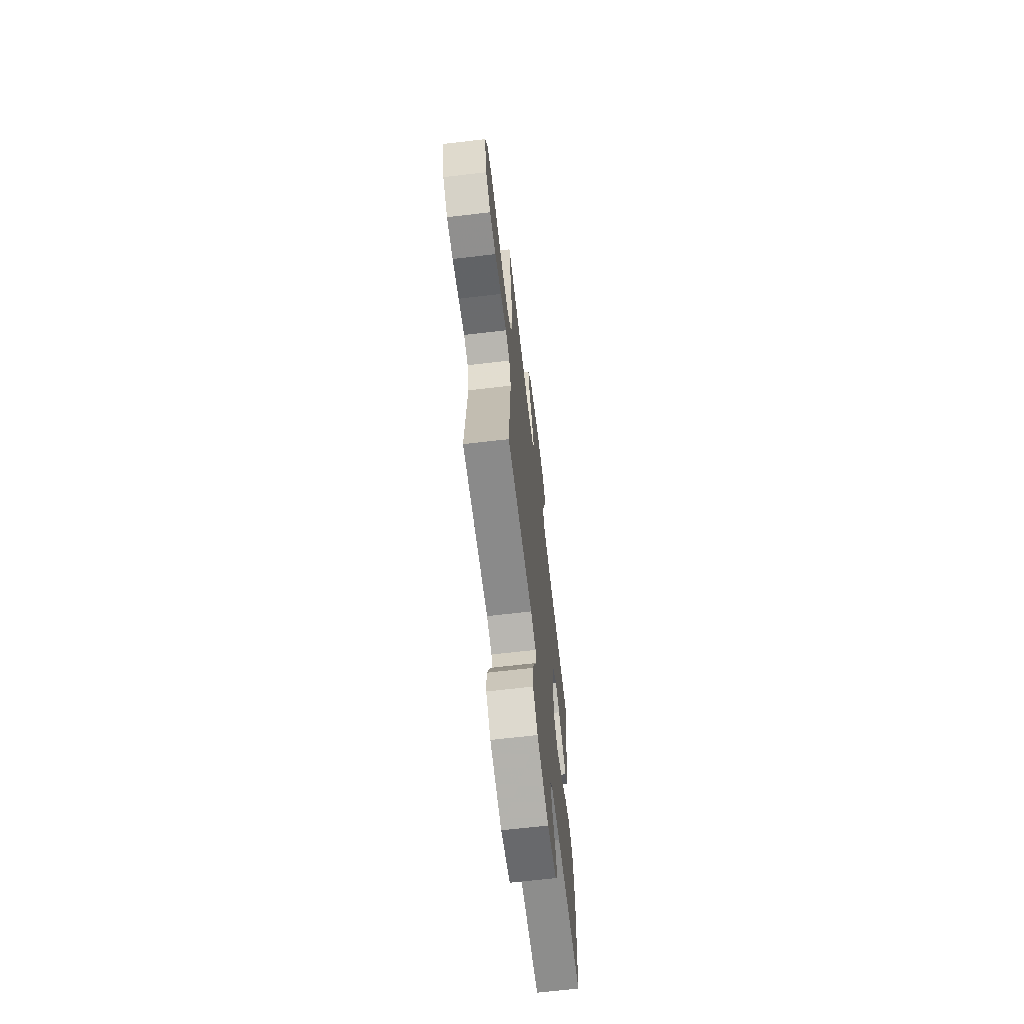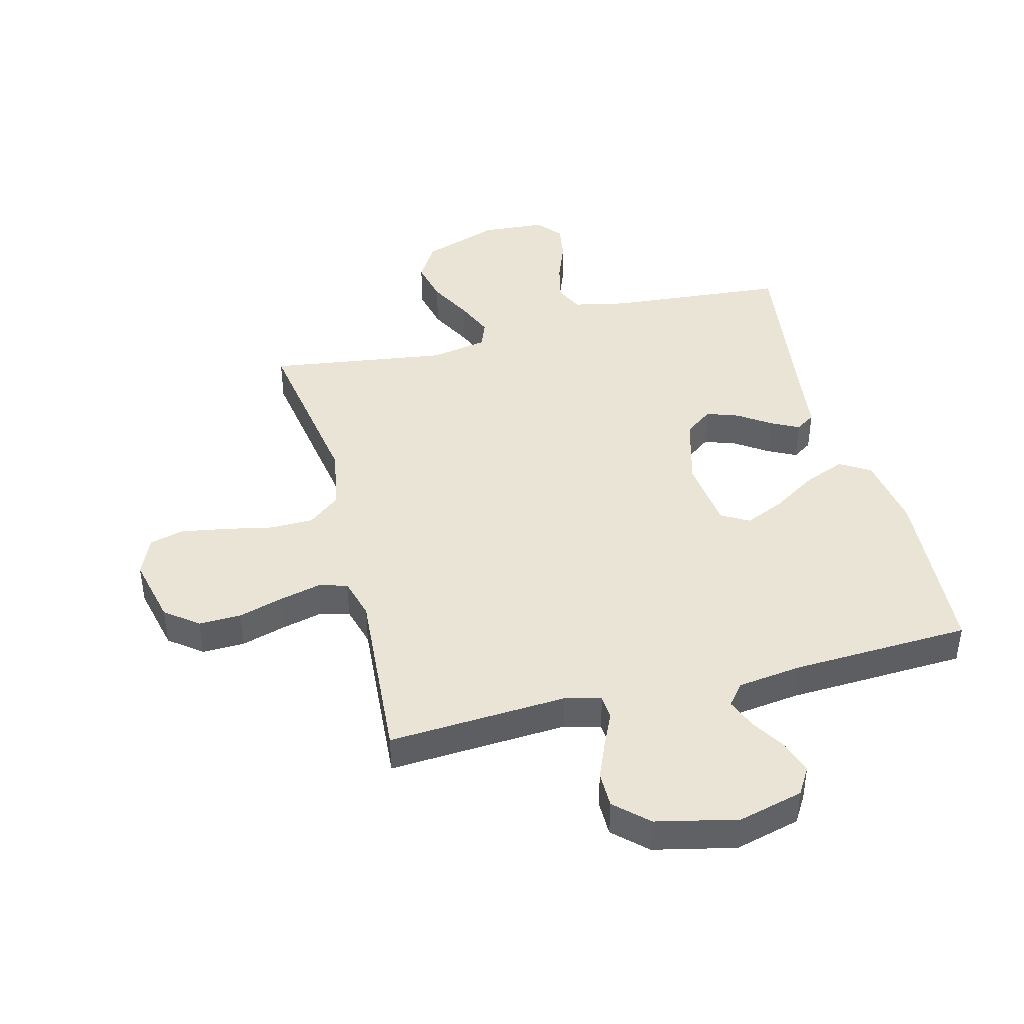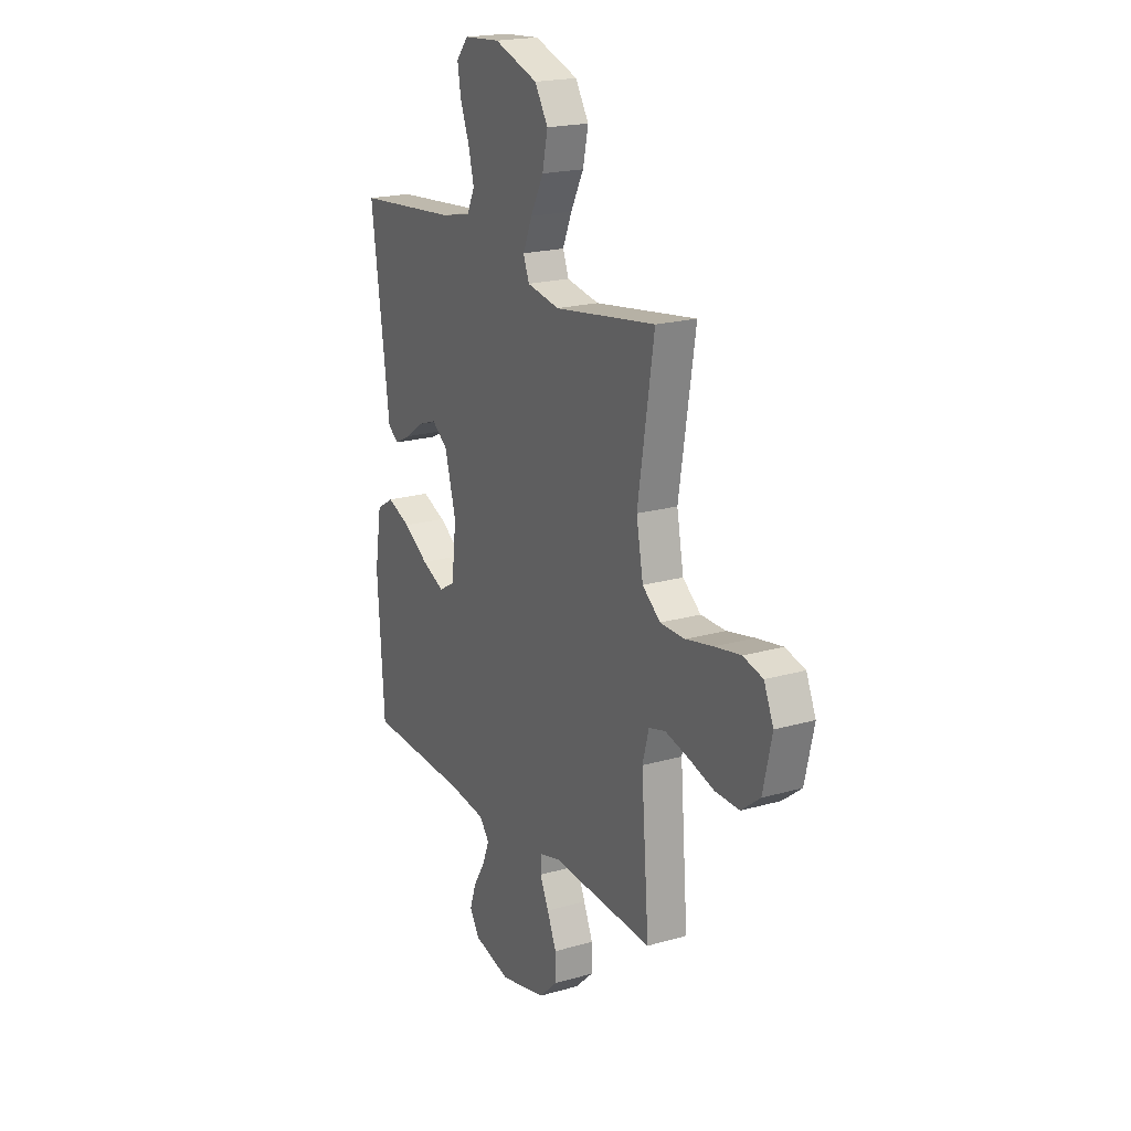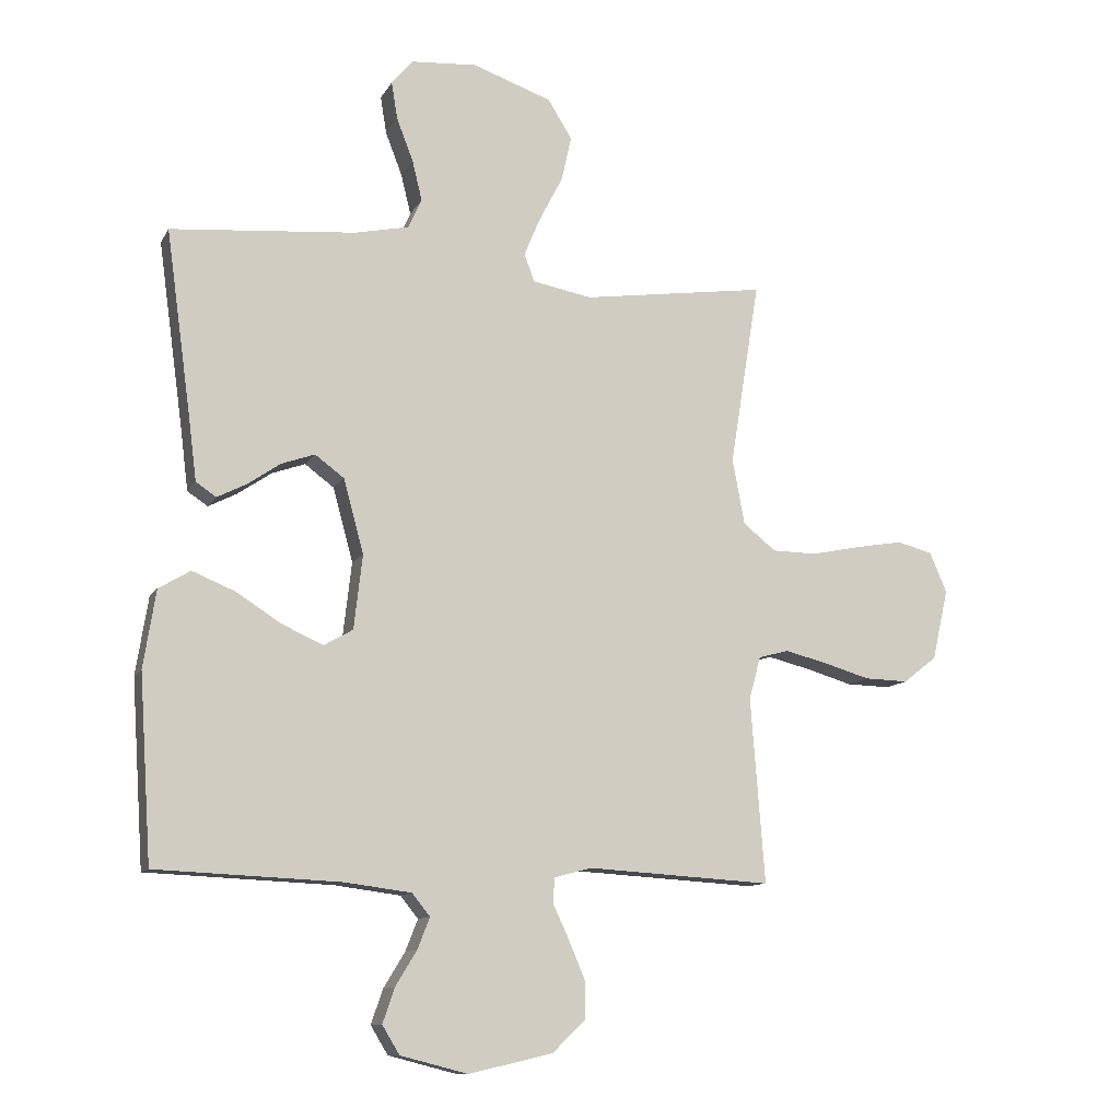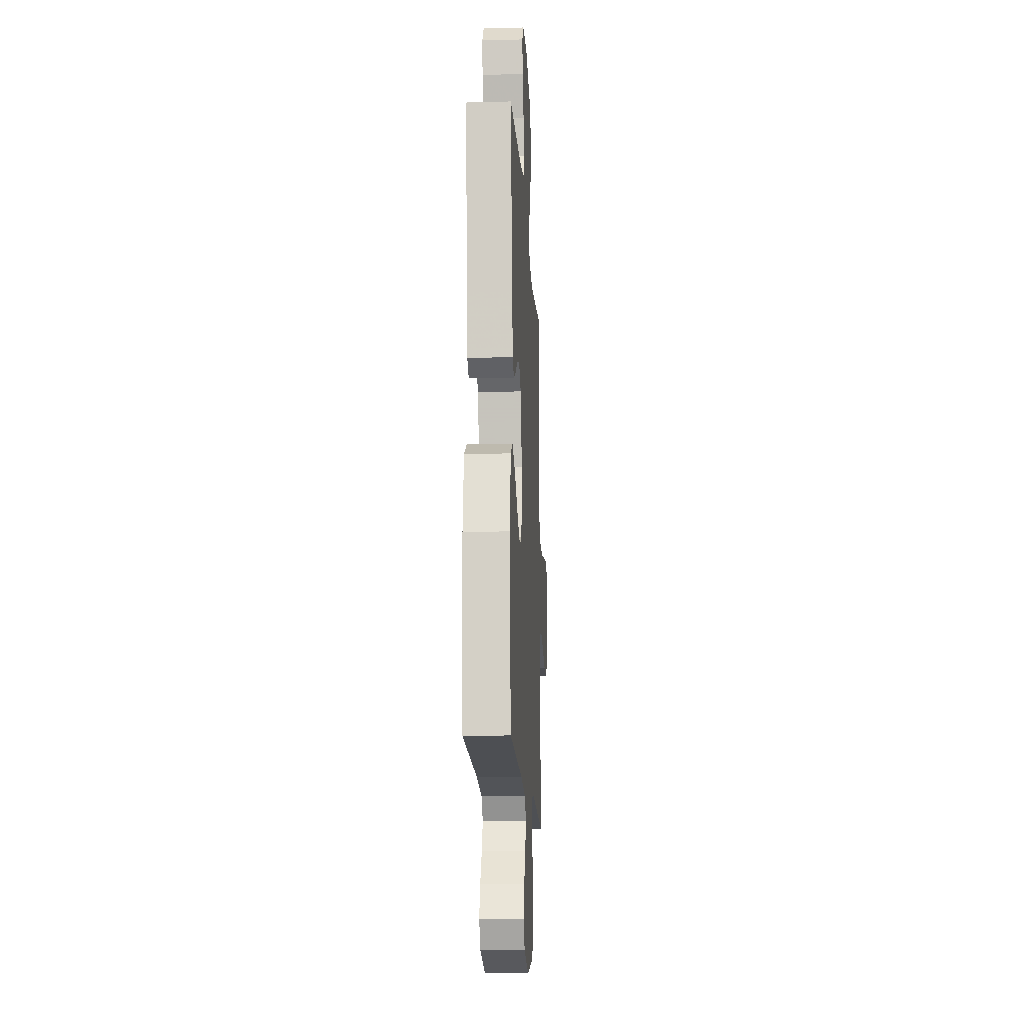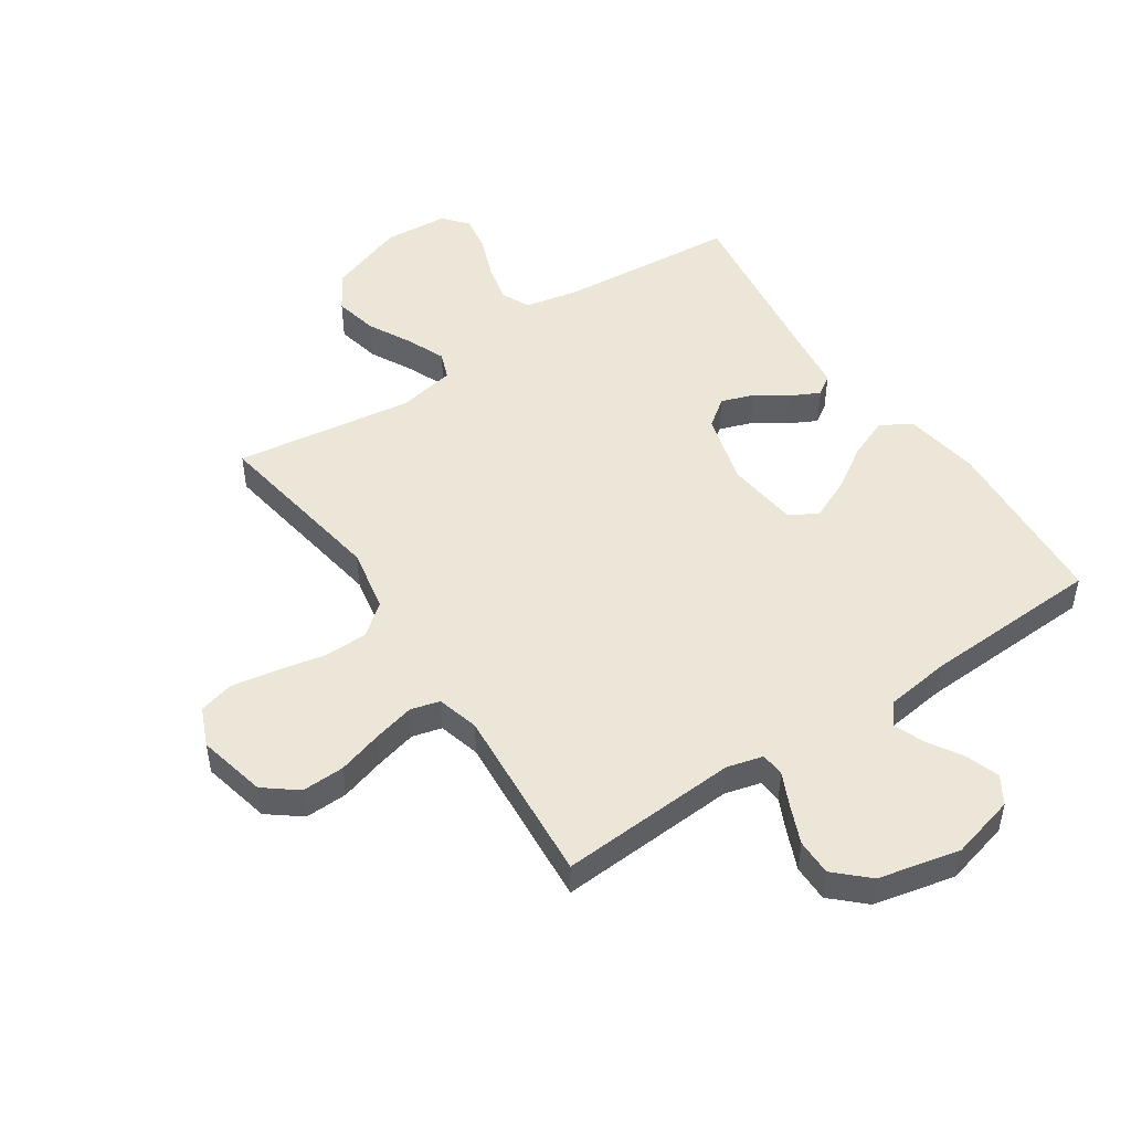
<metadata>
{"format":"obj","ext":"obj","renderer":"f3d","projection":"perspective","resolution":1024,"background":"white","views":[{"elev":-66.9,"azim":96.7,"up":"+Z"},{"elev":42.6,"azim":165.5,"up":"+Y"},{"elev":19.9,"azim":62.0,"up":"+Z"},{"elev":-11.1,"azim":-18.7,"up":"+Z"},{"elev":-15.5,"azim":-86.8,"up":"+Z"},{"elev":49.3,"azim":146.1,"up":"+Y"}]}
</metadata>
<code>
v -0.5 0.07 0.5
v -0.2 0.07 0.526
v -0.111 0.07 0.545
v -0.089 0.07 0.593
v -0.105 0.07 0.658
v -0.132 0.07 0.728
v -0.142 0.07 0.789
v -0.107 0.07 0.83
v 0 0.07 0.838
v 0.129 0.07 0.793
v 0.168 0.07 0.73
v 0.152 0.07 0.657
v 0.114 0.07 0.584
v 0.087 0.07 0.52
v 0.104 0.07 0.475
v 0.2 0.07 0.457
v 0.5 0.07 0.5
v 0.452 0.07 0.2
v 0.472 0.07 0.093
v 0.525 0.07 0.051
v 0.598 0.07 0.05
v 0.679 0.07 0.067
v 0.755 0.07 0.08
v 0.813 0.07 0.065
v 0.841 0.07 0
v 0.815 0.07 -0.115
v 0.76 0.07 -0.158
v 0.689 0.07 -0.156
v 0.614 0.07 -0.134
v 0.545 0.07 -0.117
v 0.496 0.07 -0.13
v 0.477 0.07 -0.2
v 0.5 0.07 -0.5
v 0.2 0.07 -0.482
v 0.14 0.07 -0.498
v 0.137 0.07 -0.538
v 0.163 0.07 -0.594
v 0.19 0.07 -0.658
v 0.19 0.07 -0.719
v 0.136 0.07 -0.77
v 0 0.07 -0.801
v -0.109 0.07 -0.773
v -0.137 0.07 -0.727
v -0.118 0.07 -0.671
v -0.083 0.07 -0.614
v -0.063 0.07 -0.563
v -0.092 0.07 -0.527
v -0.2 0.07 -0.513
v -0.5 0.07 -0.5
v -0.52 0.07 -0.2
v -0.5 0.07 -0.074
v -0.449 0.07 -0.043
v -0.38 0.07 -0.071
v -0.306 0.07 -0.118
v -0.239 0.07 -0.148
v -0.192 0.07 -0.121
v -0.178 0.07 0
v -0.211 0.07 0.12
v -0.258 0.07 0.155
v -0.312 0.07 0.136
v -0.366 0.07 0.099
v -0.413 0.07 0.075
v -0.446 0.07 0.097
v -0.459 0.07 0.2
v -0.5 0 0.5
v -0.2 0 0.526
v -0.111 0 0.545
v -0.089 0 0.593
v -0.105 0 0.658
v -0.132 0 0.728
v -0.142 0 0.789
v -0.107 0 0.83
v 0 0 0.838
v 0.129 0 0.793
v 0.168 0 0.73
v 0.152 0 0.657
v 0.114 0 0.584
v 0.087 0 0.52
v 0.104 0 0.475
v 0.2 0 0.457
v 0.5 0 0.5
v 0.452 0 0.2
v 0.472 0 0.093
v 0.525 0 0.051
v 0.598 0 0.05
v 0.679 0 0.067
v 0.755 0 0.08
v 0.813 0 0.065
v 0.841 0 0
v 0.815 0 -0.115
v 0.76 0 -0.158
v 0.689 0 -0.156
v 0.614 0 -0.134
v 0.545 0 -0.117
v 0.496 0 -0.13
v 0.477 0 -0.2
v 0.5 0 -0.5
v 0.2 0 -0.482
v 0.14 0 -0.498
v 0.137 0 -0.538
v 0.163 0 -0.594
v 0.19 0 -0.658
v 0.19 0 -0.719
v 0.136 0 -0.77
v 0 0 -0.801
v -0.109 0 -0.773
v -0.137 0 -0.727
v -0.118 0 -0.671
v -0.083 0 -0.614
v -0.063 0 -0.563
v -0.092 0 -0.527
v -0.2 0 -0.513
v -0.5 0 -0.5
v -0.52 0 -0.2
v -0.5 0 -0.074
v -0.449 0 -0.043
v -0.38 0 -0.071
v -0.306 0 -0.118
v -0.239 0 -0.148
v -0.192 0 -0.121
v -0.178 0 0
v -0.211 0 0.12
v -0.258 0 0.155
v -0.312 0 0.136
v -0.366 0 0.099
v -0.413 0 0.075
v -0.446 0 0.097
v -0.459 0 0.2
f 61 62 63 64
f 60 61 64 1
f 59 60 1 2
f 58 59 2 3
f 57 58 3 4
f 56 57 4
f 51 52 53 54
f 51 54 55
f 48 49 50 51
f 47 48 51 55
f 46 47 55 56
f 42 43 44 45
f 42 45 46
f 41 42 46
f 40 41 46
f 36 37 38 39
f 36 39 40 46
f 32 33 34
f 31 32 34 35
f 26 27 28 29
f 26 29 30
f 25 26 30
f 24 25 30 31
f 21 22 23 24
f 16 17 18
f 15 16 18 19
f 10 11 12 13
f 10 13 14
f 9 10 14
f 8 9 14
f 5 6 7 8
f 4 5 8 14
f 56 4 14 15
f 35 36 46 56
f 31 35 56 15
f 21 24 31
f 20 21 31
f 19 20 31
f 15 19 31
f 128 127 126 125
f 65 128 125 124
f 66 65 124 123
f 67 66 123 122
f 68 67 122 121
f 68 121 120
f 118 117 116 115
f 119 118 115
f 115 114 113 112
f 119 115 112 111
f 120 119 111 110
f 109 108 107 106
f 110 109 106
f 110 106 105
f 110 105 104
f 103 102 101 100
f 110 104 103 100
f 98 97 96
f 99 98 96 95
f 93 92 91 90
f 94 93 90
f 94 90 89
f 95 94 89 88
f 88 87 86 85
f 82 81 80
f 83 82 80 79
f 77 76 75 74
f 78 77 74
f 78 74 73
f 78 73 72
f 72 71 70 69
f 78 72 69 68
f 79 78 68 120
f 120 110 100 99
f 79 120 99 95
f 95 88 85
f 95 85 84
f 95 84 83
f 95 83 79
f 1 65 66 2
f 2 66 67 3
f 3 67 68 4
f 4 68 69 5
f 5 69 70 6
f 6 70 71 7
f 7 71 72 8
f 8 72 73 9
f 9 73 74 10
f 10 74 75 11
f 11 75 76 12
f 12 76 77 13
f 13 77 78 14
f 14 78 79 15
f 15 79 80 16
f 16 80 81 17
f 17 81 82 18
f 18 82 83 19
f 19 83 84 20
f 20 84 85 21
f 21 85 86 22
f 22 86 87 23
f 23 87 88 24
f 24 88 89 25
f 25 89 90 26
f 26 90 91 27
f 27 91 92 28
f 28 92 93 29
f 29 93 94 30
f 30 94 95 31
f 31 95 96 32
f 32 96 97 33
f 33 97 98 34
f 34 98 99 35
f 35 99 100 36
f 36 100 101 37
f 37 101 102 38
f 38 102 103 39
f 39 103 104 40
f 40 104 105 41
f 41 105 106 42
f 42 106 107 43
f 43 107 108 44
f 44 108 109 45
f 45 109 110 46
f 46 110 111 47
f 47 111 112 48
f 48 112 113 49
f 49 113 114 50
f 50 114 115 51
f 51 115 116 52
f 52 116 117 53
f 53 117 118 54
f 54 118 119 55
f 55 119 120 56
f 56 120 121 57
f 57 121 122 58
f 58 122 123 59
f 59 123 124 60
f 60 124 125 61
f 61 125 126 62
f 62 126 127 63
f 63 127 128 64
f 64 128 65 1

</code>
